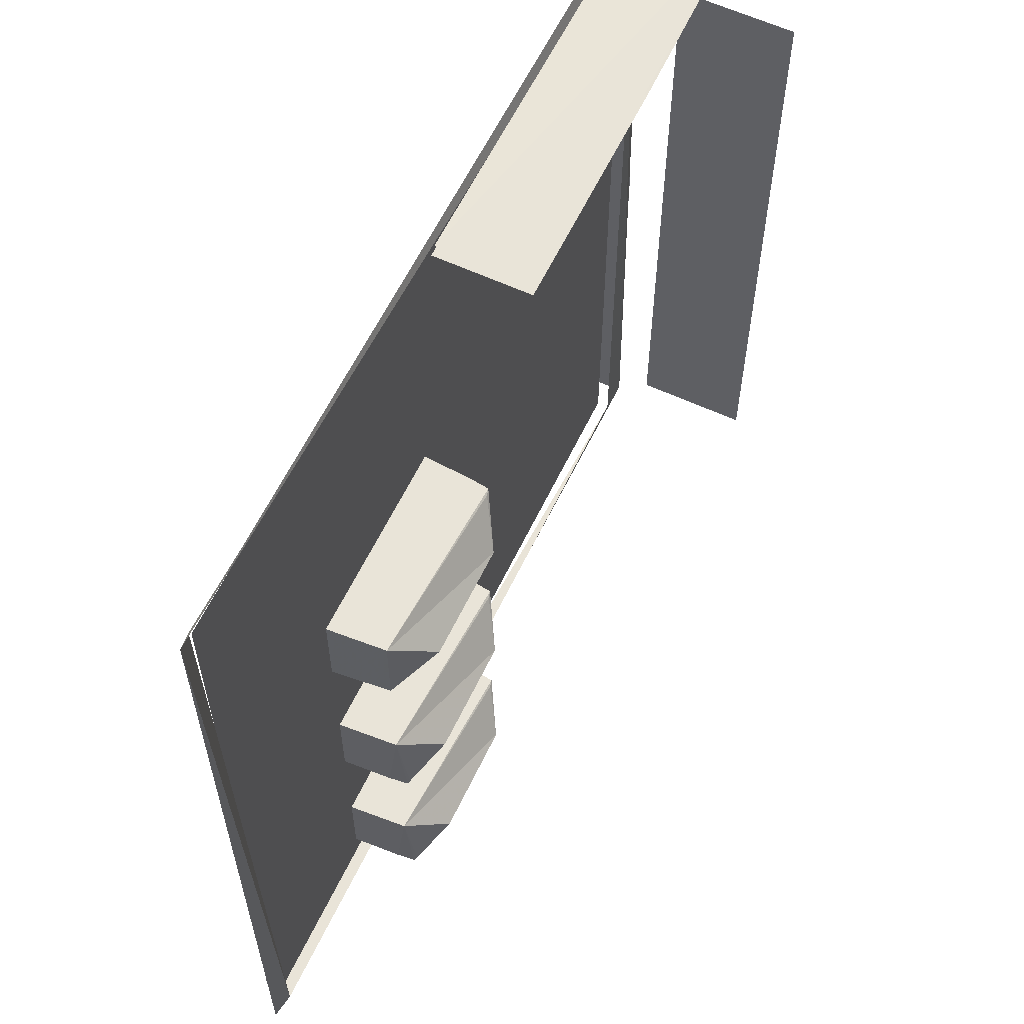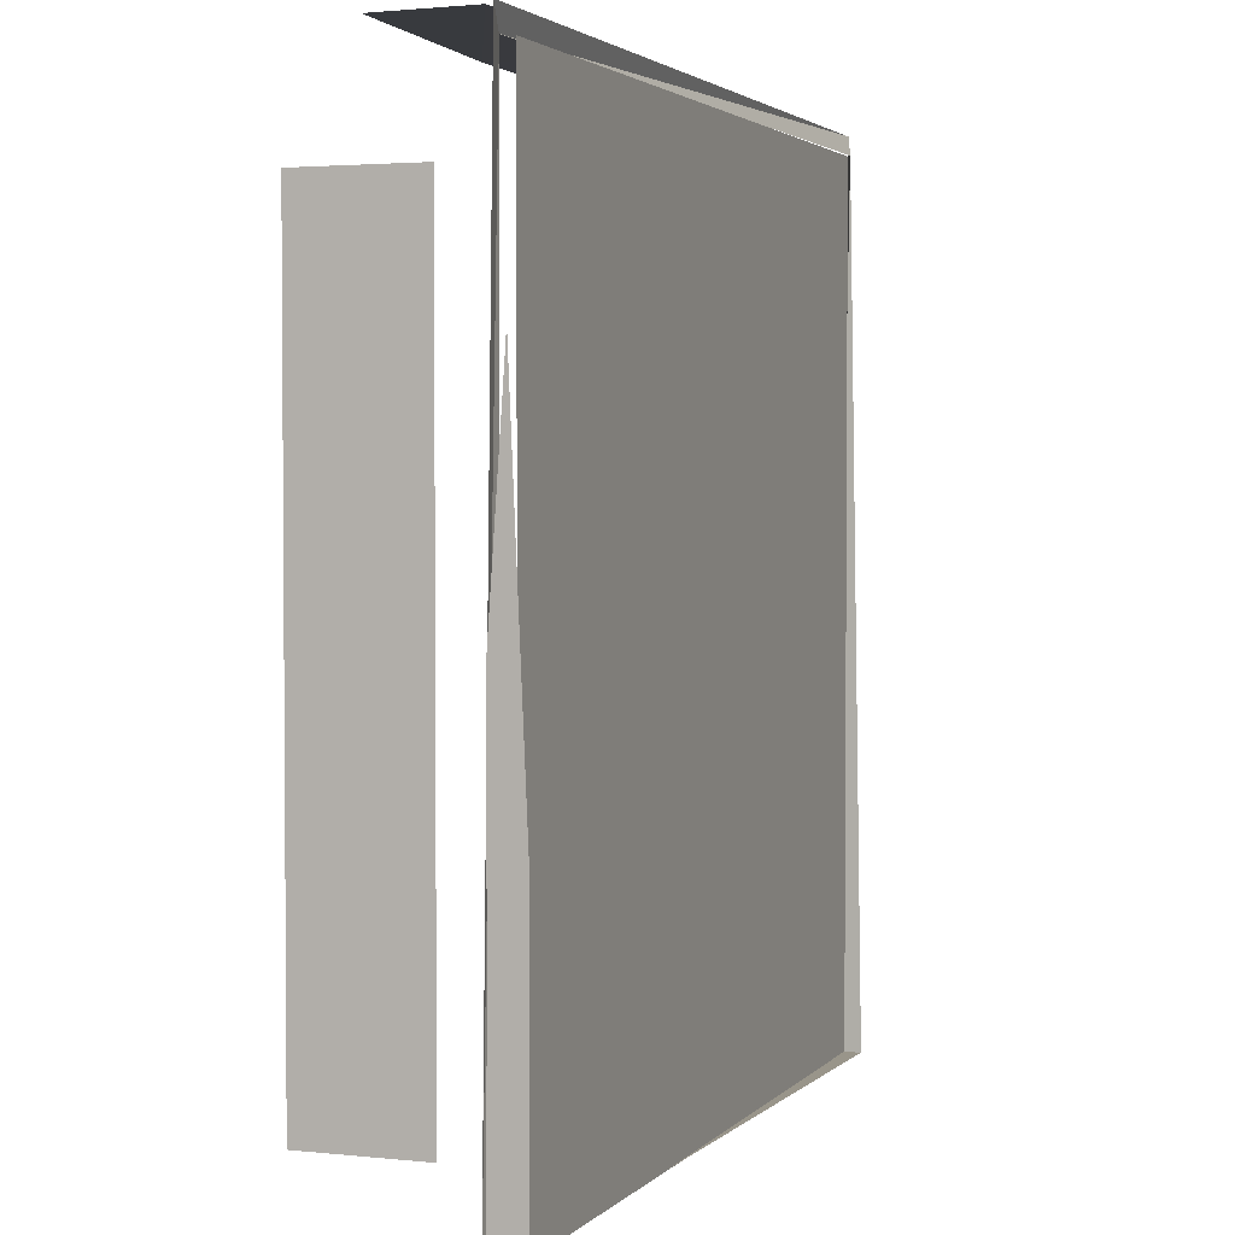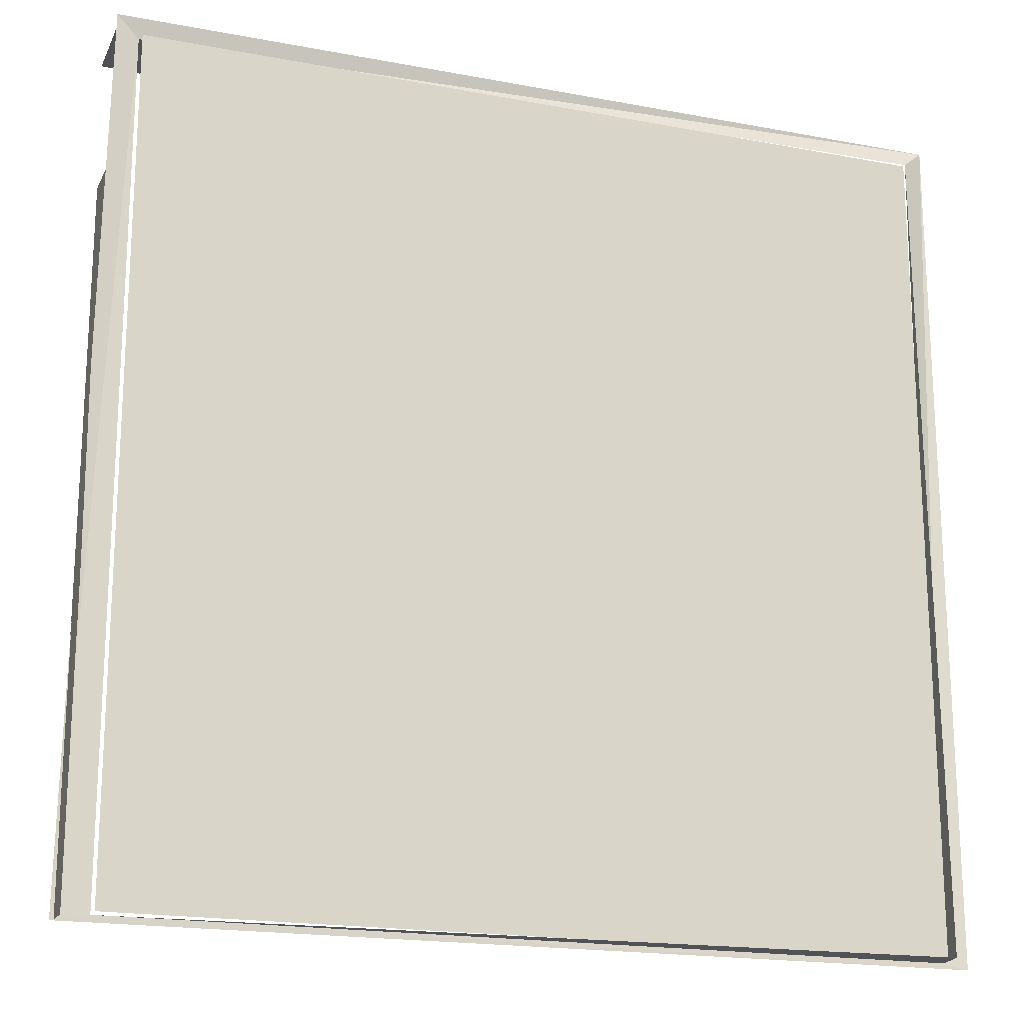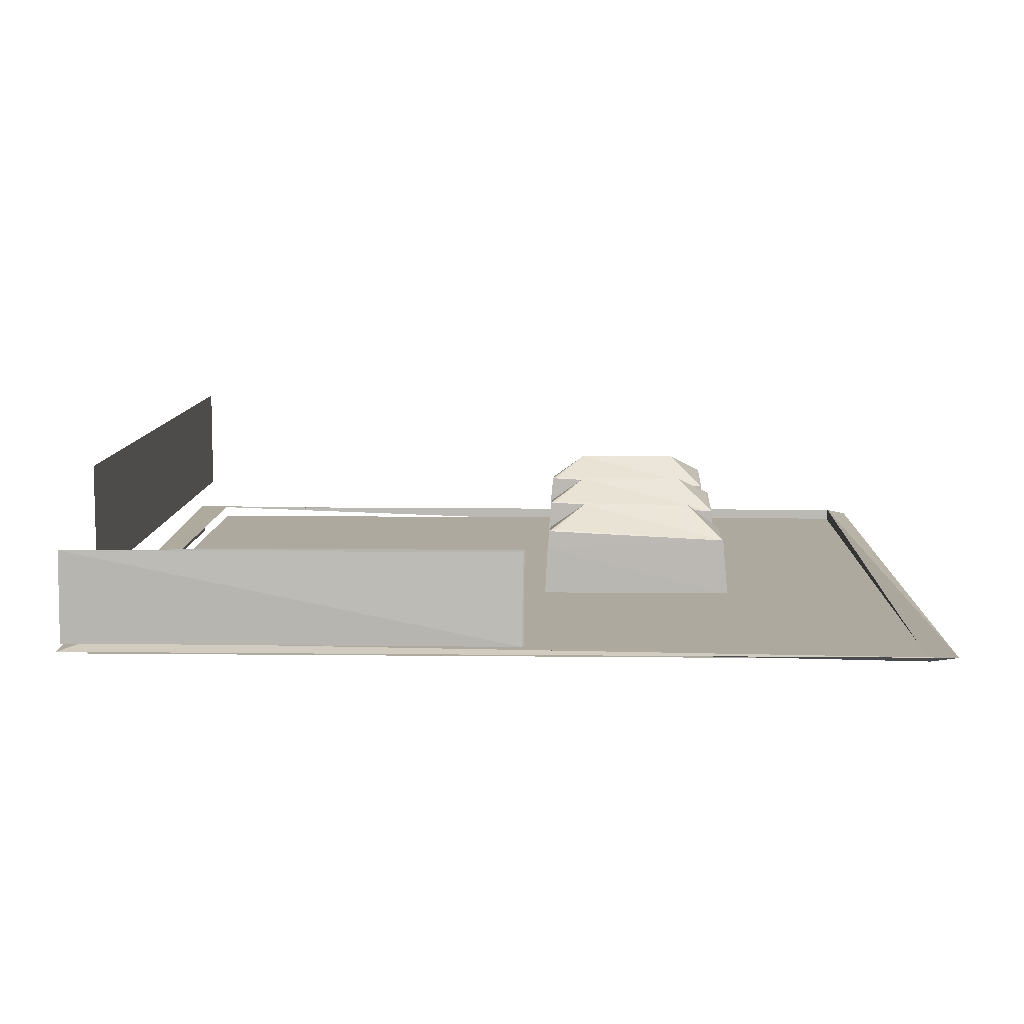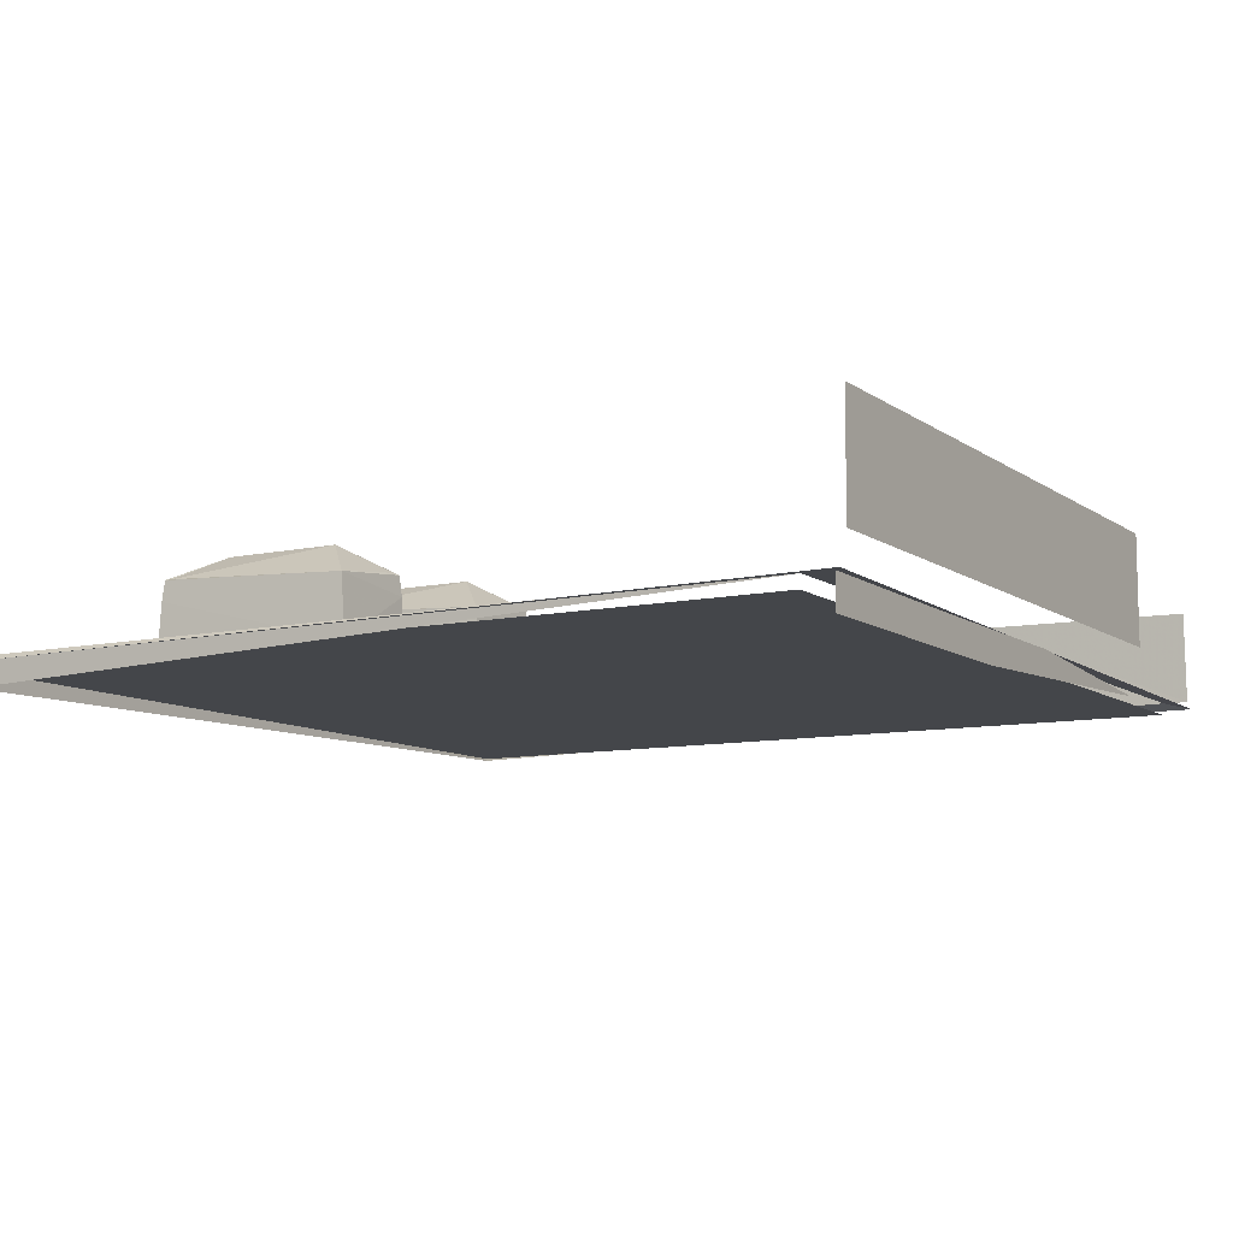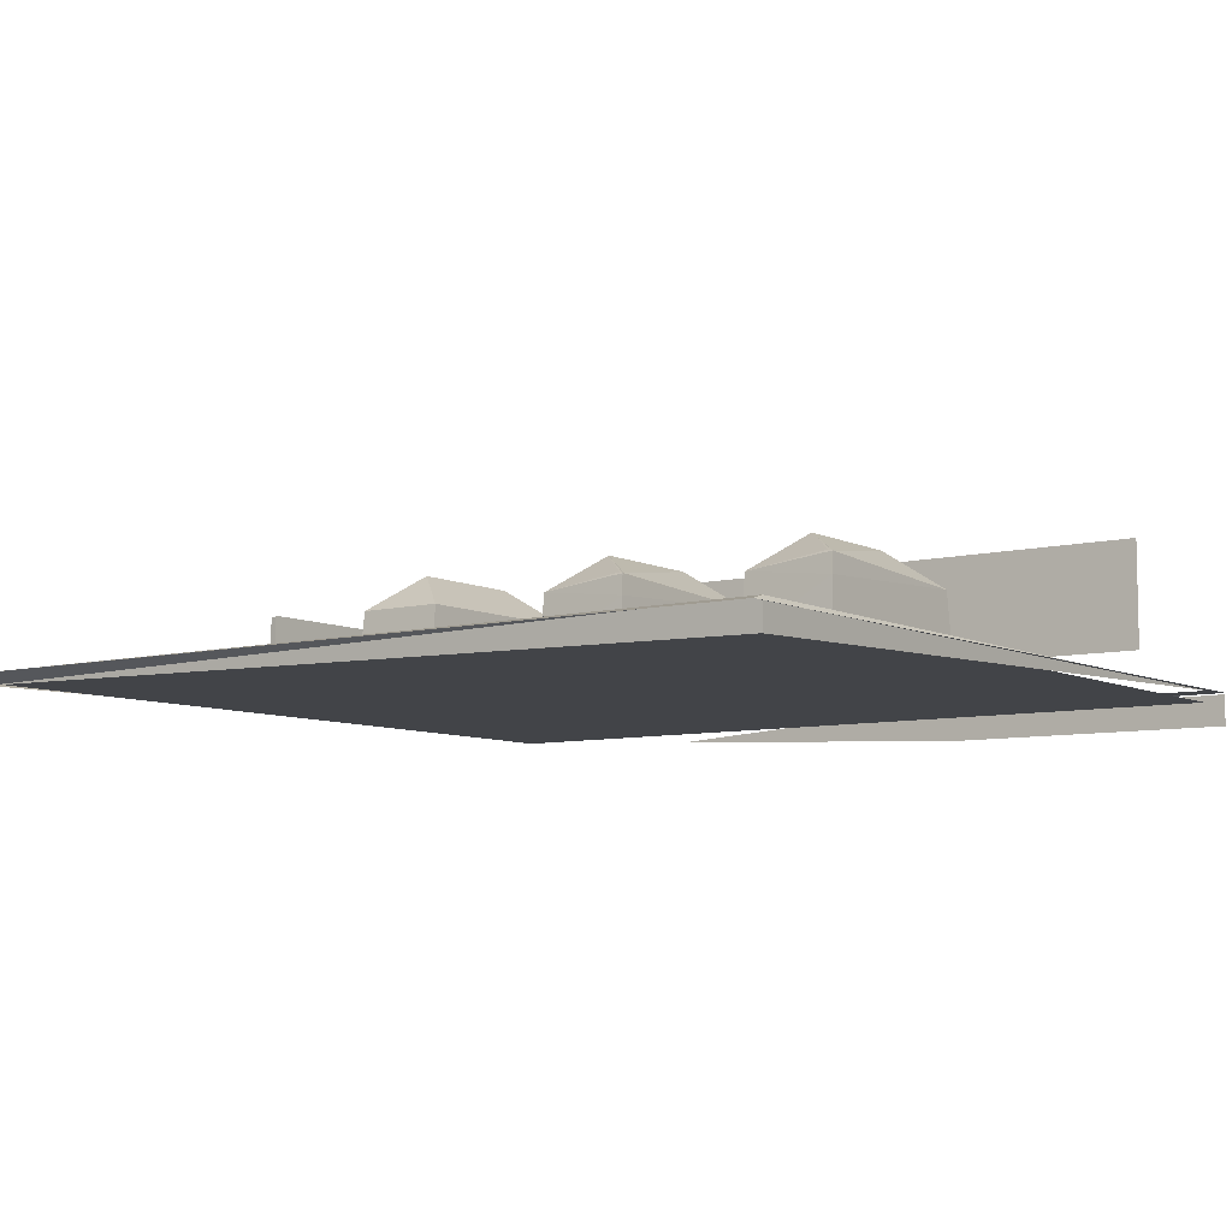
<metadata>
{"format":"obj","ext":"obj","renderer":"f3d","projection":"perspective","resolution":1024,"background":"white","views":[{"elev":60.3,"azim":115.4,"up":"+Z"},{"elev":2.8,"azim":-69.8,"up":"+Z"},{"elev":-18.8,"azim":-19.8,"up":"+Z"},{"elev":9.1,"azim":1.7,"up":"+Y"},{"elev":-9.5,"azim":-149.9,"up":"+Y"},{"elev":-7.7,"azim":125.6,"up":"+Y"}]}
</metadata>
<code>
g
v 2098 3519 -1.433e+04
v 2098 3526 -1.147e+04
v 2171 3543 -1.154e+04
v 2171 3543 -1.428e+04
v 4838 3543 -1.428e+04
v 4911 3525 -1.147e+04
v 4836 3498 -1.154e+04
v 4912 3525 -1.43e+04
v 4834 3452 -1.427e+04
v 3528 3505 -1.154e+04
v 3528 3505 -1.291e+04
v 2176 3505 -1.291e+04
v 2176 3505 -1.154e+04
v 4834 3505 -1.291e+04
v 4834 3505 -1.154e+04
v 3528 3505 -1.427e+04
v 4834 3505 -1.427e+04
v 2176 3505 -1.427e+04
v 2108 3550 -1.148e+04
v 3558 3553 -1.146e+04
v 3561 3848 -1.148e+04
v 2110 3847 -1.149e+04
v 3217 3453 -1.144e+04
v 2554 3453 -1.144e+04
v 4475 3452 -1.144e+04
v 3812 3452 -1.144e+04
v 2810 3852 -1.15e+04
v 2810 3546 -1.15e+04
v 3565 3852 -1.15e+04
v 3565 3546 -1.15e+04
v 2156 3913 -1.151e+04
v 2823 3921 -1.151e+04
v 3491 3921 -1.151e+04
v 2156 3865 -1.151e+04
v 2823 3436 -1.181e+04
v 2823 3872 -1.151e+04
v 3491 3436 -1.181e+04
v 3491 3872 -1.151e+04
v 4923 3488 -1.145e+04
v 2067 3488 -1.145e+04
v 2070 3535 -1.363e+04
v 2070 3535 -1.29e+04
v 2070 3485 -1.218e+04
v 2070 3485 -1.145e+04
v 2186 3497 -1.396e+04
v 2186 4125 -1.396e+04
v 2186 3647 -1.396e+04
v 2186 3647 -1.191e+04
v 2186 3497 -1.191e+04
v 2186 4125 -1.191e+04
v 2186 4100 -1.396e+04
v 2186 4100 -1.191e+04
v 2186 3497 -1.291e+04
v 2186 4125 -1.291e+04
v 2155 3693 -1.404e+04
v 2155 3693 -1.181e+04
v 2155 4066 -1.404e+04
v 2155 4066 -1.181e+04
v 3624 3678 -1.251e+04
v 3632 3710 -12786
v 4253 3710 -1.251e+04
v 4253 3710 -1.279e+04
v 3615 3518 -1.251e+04
v 3615 3518 -1.279e+04
v 4270 3518 -1.251e+04
v 4270 3518 -1.279e+04
v 4032 3815 -1.269e+04
v 4032 3742 -1.278e+04
v 3851 3815 -1.269e+04
v 3851 3742 -1.278e+04
v 3757 3818 -1.265e+04
v 3638 3745 -12531
v 4131 3818 -1.265e+04
v 3651 3745 -1.252e+04
v 3631 3740 -1.251e+04
v 4032 3815 -1.261e+04
v 4032 3742 -12523
v 3851 3815 -1.261e+04
v 3851 3742 -12523
v 4262 3678 -1.346e+04
v 4253 3710 -1.318e+04
v 3632 3710 -1.345e+04
v 3624 3678 -1.318e+04
v 4270 3518 -1.346e+04
v 4270 3518 -1.318e+04
v 3615 3518 -1.346e+04
v 3615 3518 -1.318e+04
v 3853 3815 -1.328e+04
v 3853 3742 -1.319e+04
v 4034 3815 -1.328e+04
v 4034 3742 -1.319e+04
v 4130 3818 -1.332e+04
v 4247 3745 -1.344e+04
v 3757 3818 -1.332e+04
v 4235 3743 -1.345e+04
v 3638 3745 -1.32e+04
v 3651 3745 -1.319e+04
v 4255 3740 -1.345e+04
v 3631 3740 -1.318e+04
v 3853 3815 -1.335e+04
v 3853 3742 -1.345e+04
v 4034 3815 -1.335e+04
v 4034 3742 -1.345e+04
v 4262 3678 -1.413e+04
v 4253 3710 -1.385e+04
v 3632 3710 -1.412e+04
v 3624 3678 -1.385e+04
v 4270 3518 -1.413e+04
v 4270 3518 -1.384e+04
v 3615 3518 -1.413e+04
v 3615 3518 -1.384e+04
v 3853 3815 -1.395e+04
v 3853 3742 -1.386e+04
v 4034 3815 -1.395e+04
v 4034 3742 -1.386e+04
v 4130 3818 -1.399e+04
v 4247 3745 -1.411e+04
v 3757 3818 -1.399e+04
v 4235 3743 -1.411e+04
v 3638 3745 -1.387e+04
v 3651 3745 -1.386e+04
v 4255 3740 -1.412e+04
v 3631 3740 -1.385e+04
v 3853 3815 -1.402e+04
v 3853 3742 -1.411e+04
v 4034 3815 -1.402e+04
v 4034 3742 -1.411e+04
v 2058 3544 -14296
v 2153 3435 -1.151e+04
v 2823 3435 -1.151e+04
v 3491 3435 -1.151e+04
v 2156 3435 -1.181e+04
v 4923 3488 -14296
v 2070 3435 -14296
v 2070 3435 -1.333e+04
v 2070 3538 -14296
v 3491 3435 -1.151e+04
v 2823 3435 -1.151e+04
v 2156 3435 -1.151e+04
v 2156 3435 -1.181e+04
g u2NEBuild2
f 3 6 7
f 4 9 5
f 9 7 5
f 10 12 13
f 15 11 10
f 16 14 17
f 18 11 16
f 22 20 21
f 19 27 28
f 28 29 30
f 56 57 58
f 55 58 57
f 64 59 60
f 65 59 63
f 65 62 61
f 64 62 66
f 71 60 72
f 61 71 74
f 62 73 61
f 71 62 60
f 75 60 59
f 61 75 59
f 72 60 75
f 71 72 75
f 61 74 75
f 74 71 75
f 85 80 81
f 86 80 84
f 86 83 82
f 85 83 87
f 92 81 93
f 94 95 82
f 94 82 96
f 81 94 97
f 98 81 80
f 82 98 80
f 99 82 83
f 81 99 83
f 93 81 98
f 95 92 98
f 96 82 99
f 94 96 99
f 81 97 99
f 97 94 99
f 109 104 105
f 110 104 108
f 110 107 106
f 109 107 111
f 116 105 117
f 118 119 106
f 118 106 120
f 105 118 121
f 122 105 104
f 106 122 104
f 123 106 107
f 105 123 107
f 117 105 122
f 119 116 122
f 120 106 123
f 118 120 123
f 105 121 123
f 121 118 123
f 106 119 122
f 116 117 122
f 118 116 119
f 82 95 98
f 92 93 98
f 85 81 83
f 86 82 80
f 65 61 59
f 16 11 14
f 10 11 12
f 128 3 4
f 4 8 128
f 135 42 41
f 135 43 42
f 134 135 41
f 134 41 136
f 5 7 6
f 5 6 8
f 5 8 4
f 2 3 128
f 116 118 105
f 109 105 107
f 111 107 110
f 110 106 104
f 108 104 109
f 92 94 81
f 94 92 95
f 87 83 86
f 84 80 85
f 71 73 62
f 73 71 61
f 64 60 62
f 66 62 65
f 63 59 64
f 55 56 58
f 56 55 57
f 28 27 29
f 19 22 27
f 19 20 22
f 12 11 18
f 14 11 15
f 2 6 3

</code>
